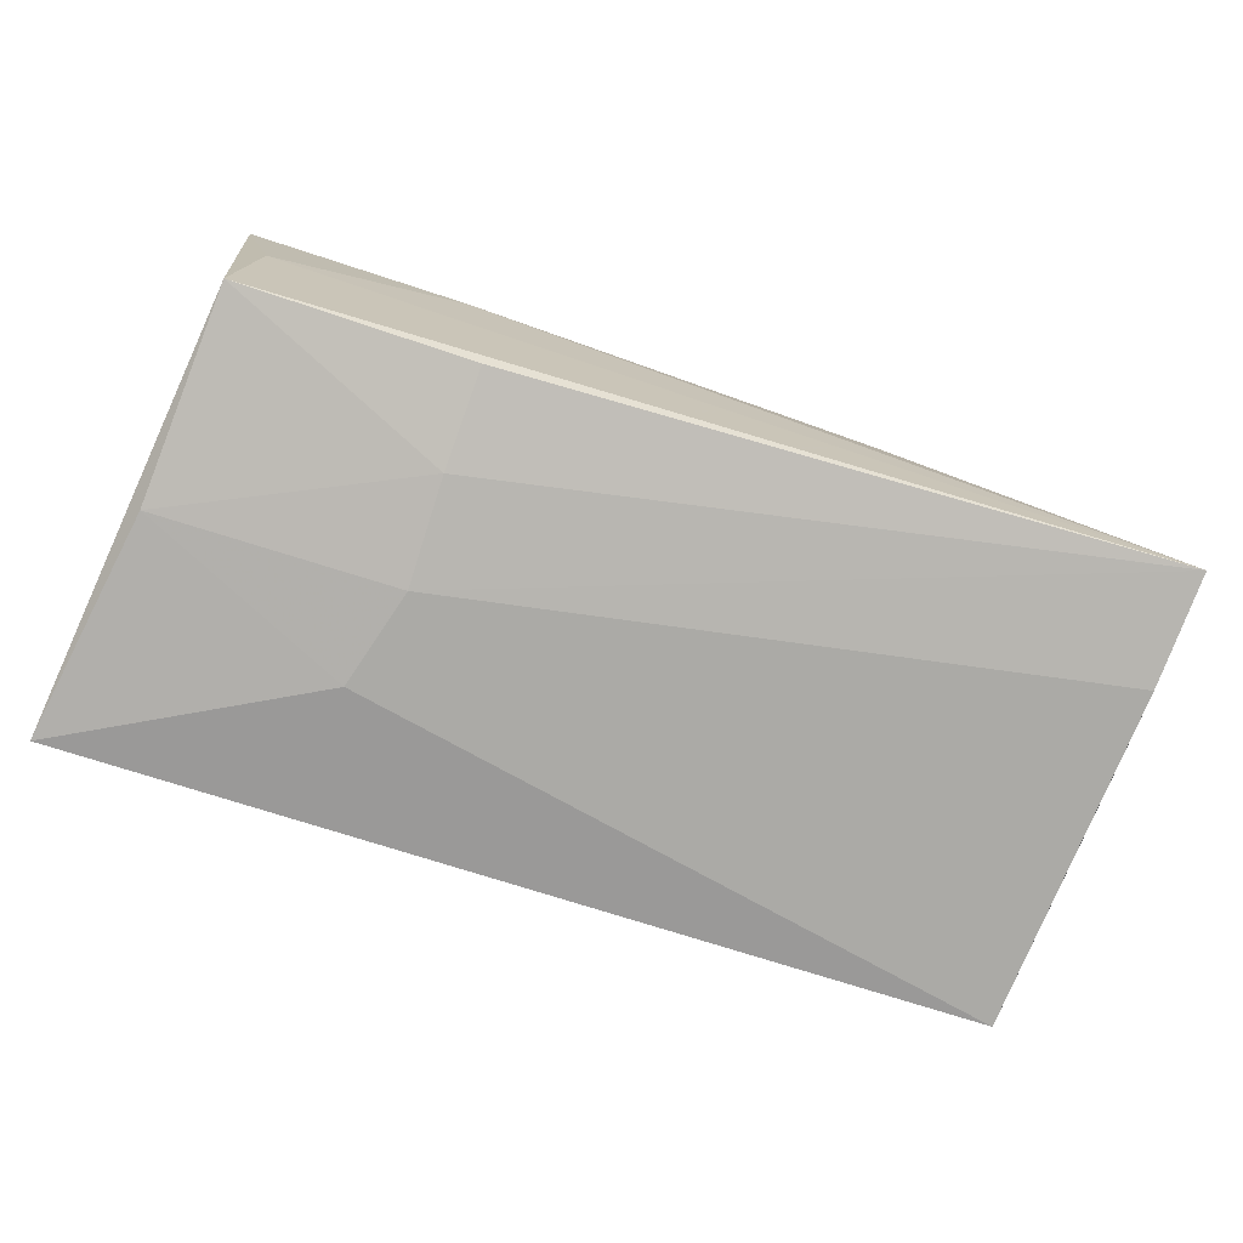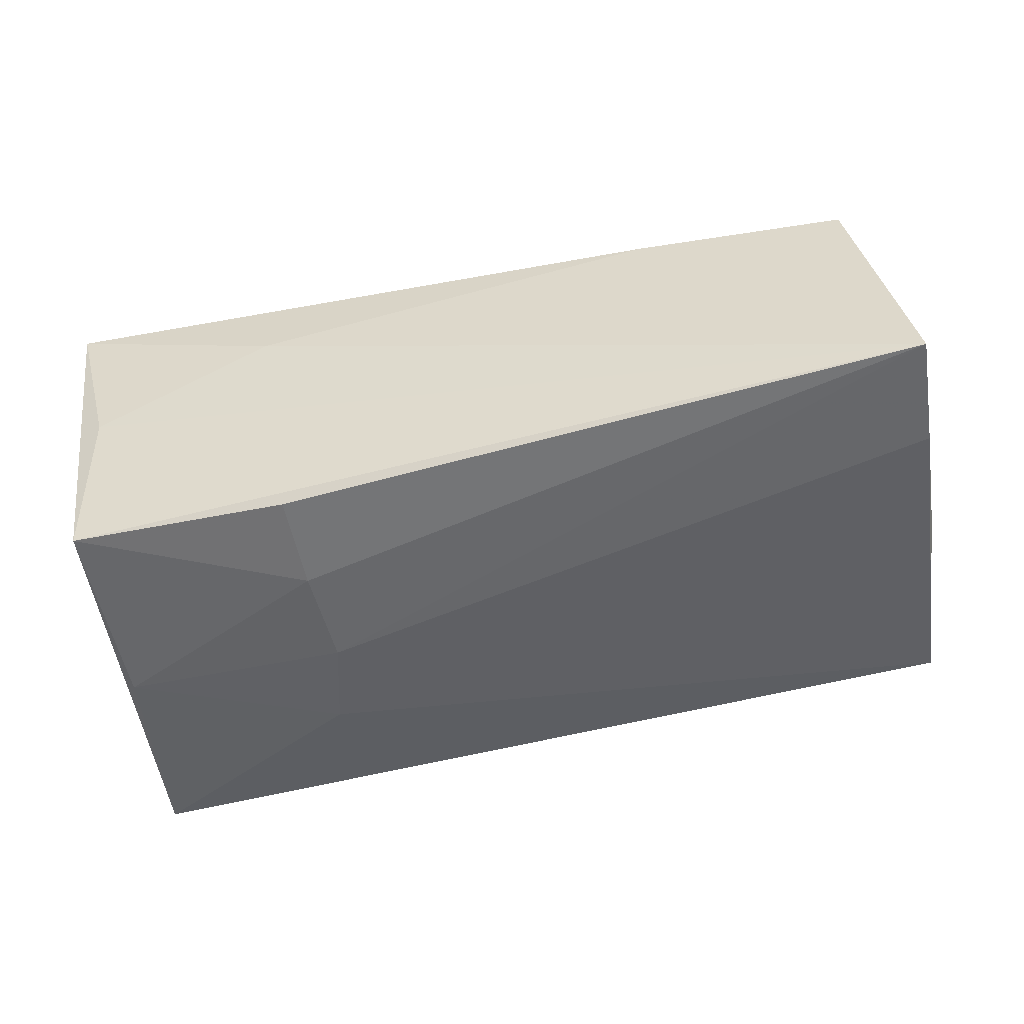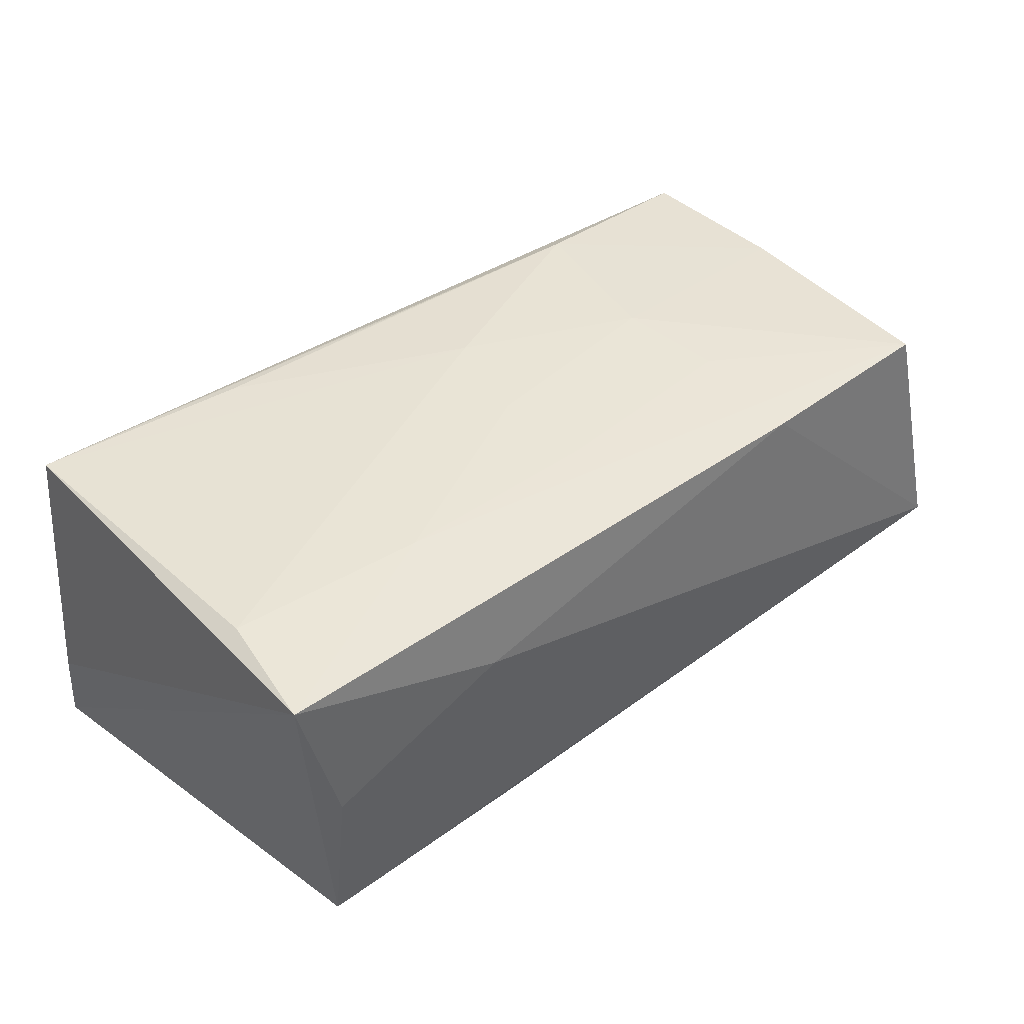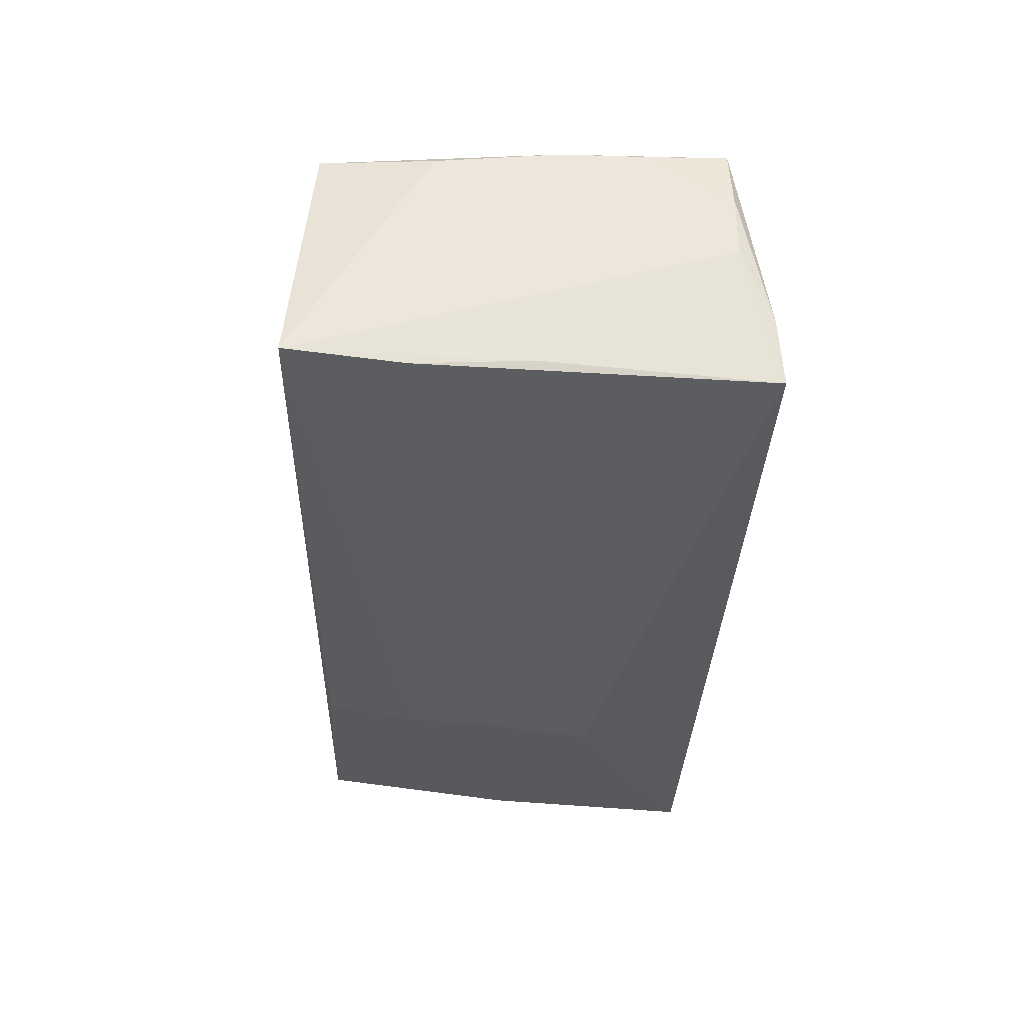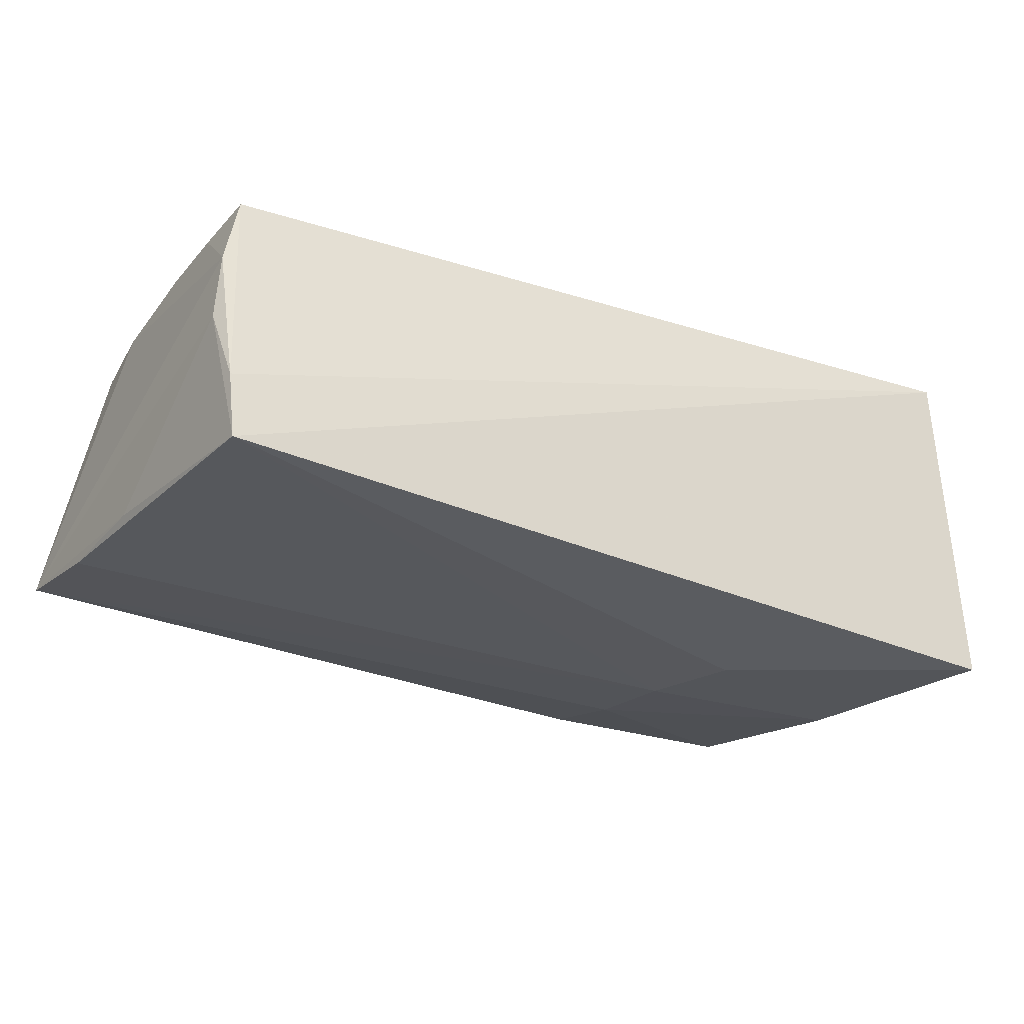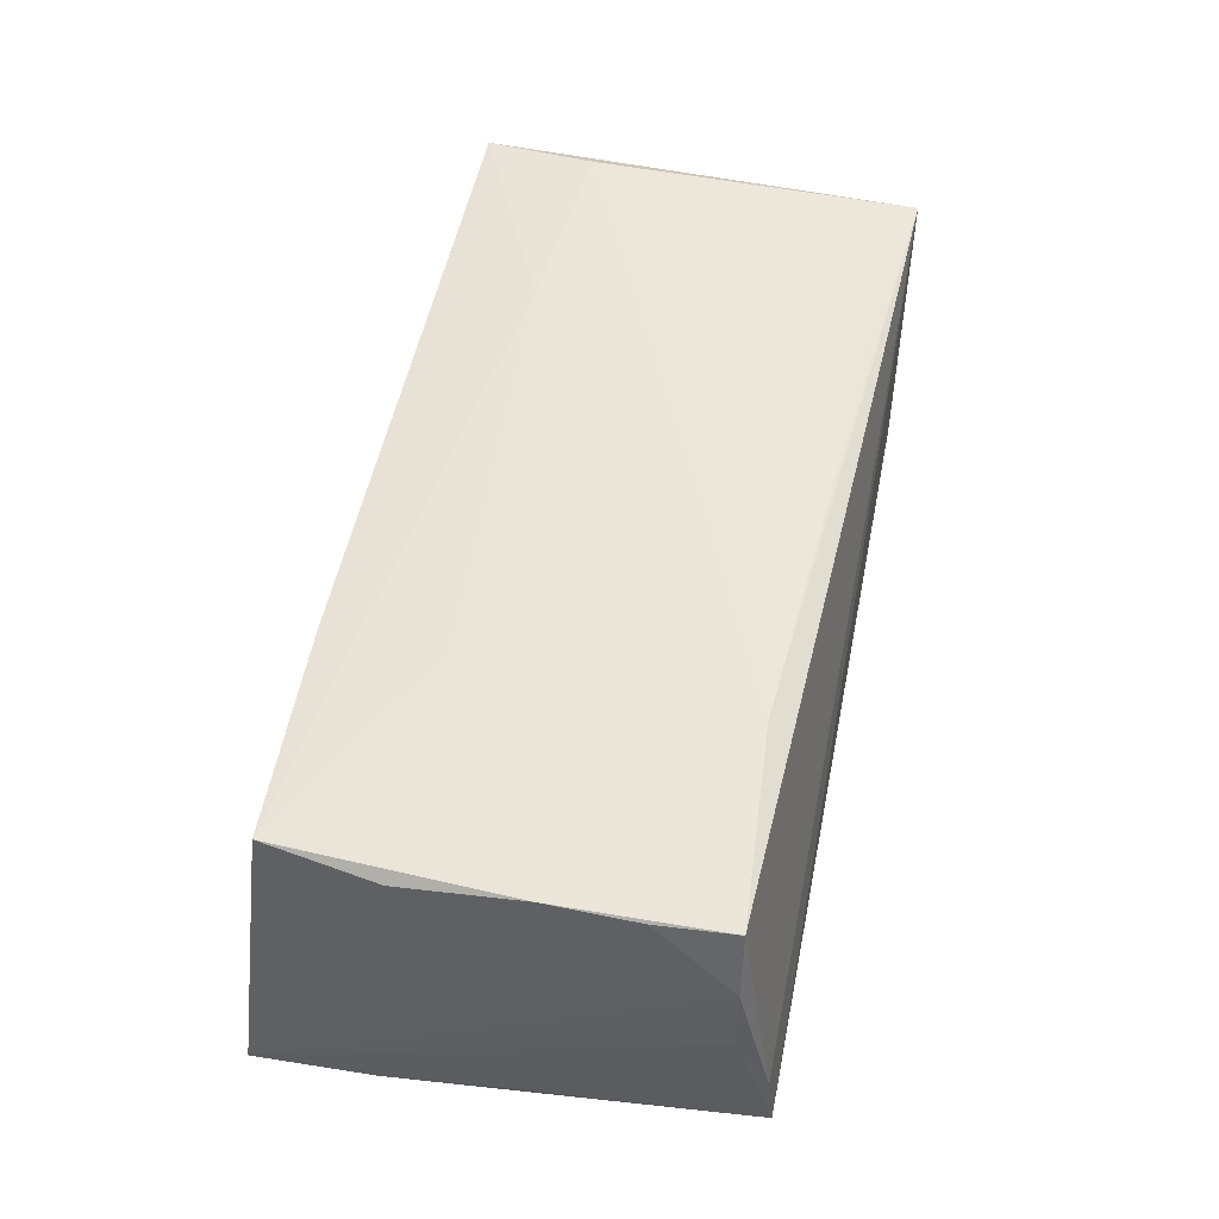
<metadata>
{"format":"obj","ext":"obj","renderer":"f3d","projection":"perspective","resolution":1024,"background":"white","views":[{"elev":-78.4,"azim":161.5,"up":"+Z"},{"elev":-47.2,"azim":-166.9,"up":"+Z"},{"elev":41.2,"azim":138.1,"up":"+Z"},{"elev":-30.8,"azim":-92.7,"up":"+Z"},{"elev":-24.5,"azim":-31.3,"up":"+Z"},{"elev":50.0,"azim":-78.7,"up":"+Z"}]}
</metadata>
<code>
v -0.05108 0.02502 0.01658
v 0.02033 0.01307 -0.02089
v 0.02507 0.01457 0.01993
v -0.03001 -0.02061 0.01946
v 0.04689 0.02438 -0.01901
v -0.05311 0.01168 0.01573
v -0.05747 0.02744 -0.01428
v 0.0511 0.02621 0.01918
v -0.05601 0.0001675 -0.01397
v -0.05665 0.01391 -0.01521
v -0.05542 -0.02227 0.001937
v 0.04893 -0.02651 0.01932
v 0.02013 0.0007228 -0.0218
v -0.0538 -0.02651 -0.0145
v 0.05232 -0.02489 -0.01135
v 0.02329 -0.01077 -0.02177
v -0.003603 -0.009753 0.02029
v -0.02529 -0.0009121 0.0194
v 0.0461 0.02612 0.0002684
v -0.05332 -0.0132 0.01717
v -0.0531 -0.002744 0.01732
v -0.02561 0.02592 0.01715
v 0.02329 -0.0234 0.01965
v 0.05202 -0.02651 -0.02119
v -0.05431 -0.02586 -0.006762
v -0.02682 0.01178 0.01853
v 0.02009 0.0245 -0.01914
v 0.02416 0.02731 0.009366
v 0.04868 0.01269 0.02029
v -0.05481 -0.02225 0.009825
v 0.04795 -5e-06 -0.02143
v -0.05303 -0.02215 0.0176
v -0.005133 -0.02214 0.01953
v -0.0009422 0.01423 0.01916
v 0.0001049 0.002709 0.01994
f 8 12 15
f 29 12 8
f 24 8 15
f 5 8 24
f 15 12 24
f 12 14 24
f 19 5 7
f 19 8 5
f 11 30 7
f 25 14 12
f 25 11 14
f 30 11 25
f 17 12 29
f 20 30 32
f 12 4 32
f 32 25 12
f 30 25 32
f 28 19 7
f 8 19 28
f 7 5 27
f 5 24 31
f 7 13 10
f 10 13 14
f 16 24 14
f 14 13 16
f 16 31 24
f 13 31 16
f 12 17 23
f 23 17 4
f 4 17 18
f 2 27 5
f 5 31 2
f 2 31 13
f 2 13 7
f 7 27 2
f 14 11 9
f 9 10 14
f 9 11 7
f 7 10 9
f 33 4 12
f 12 23 33
f 33 23 4
f 35 18 17
f 8 1 3
f 29 8 3
f 3 17 29
f 3 35 17
f 8 28 22
f 22 1 8
f 22 28 7
f 7 1 22
f 6 1 7
f 7 30 6
f 18 1 21
f 21 32 4
f 4 18 21
f 20 32 21
f 1 6 21
f 21 30 20
f 21 6 30
f 26 1 18
f 18 35 26
f 35 3 26
f 34 3 1
f 1 26 34
f 34 26 3

</code>
